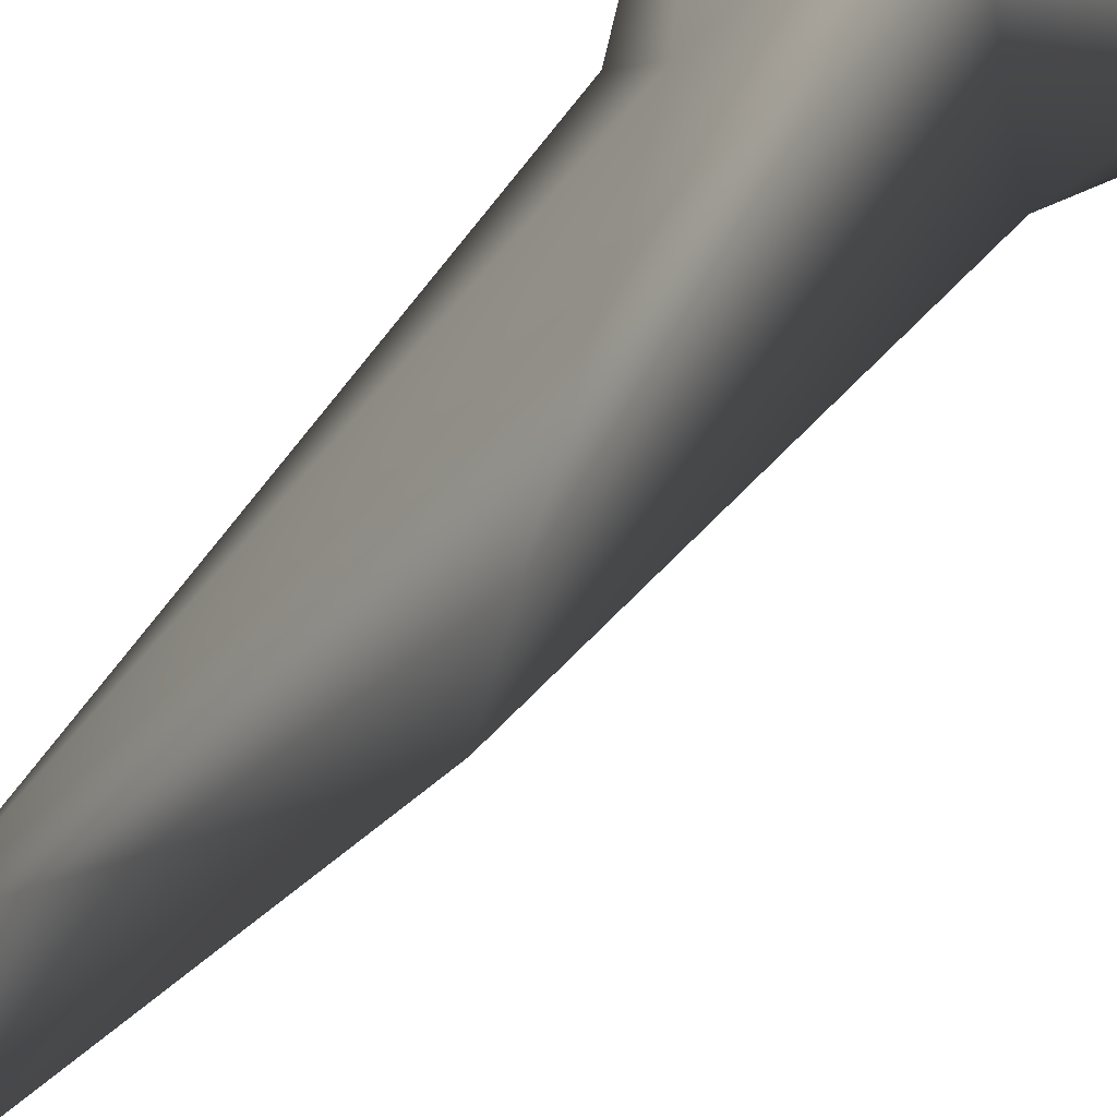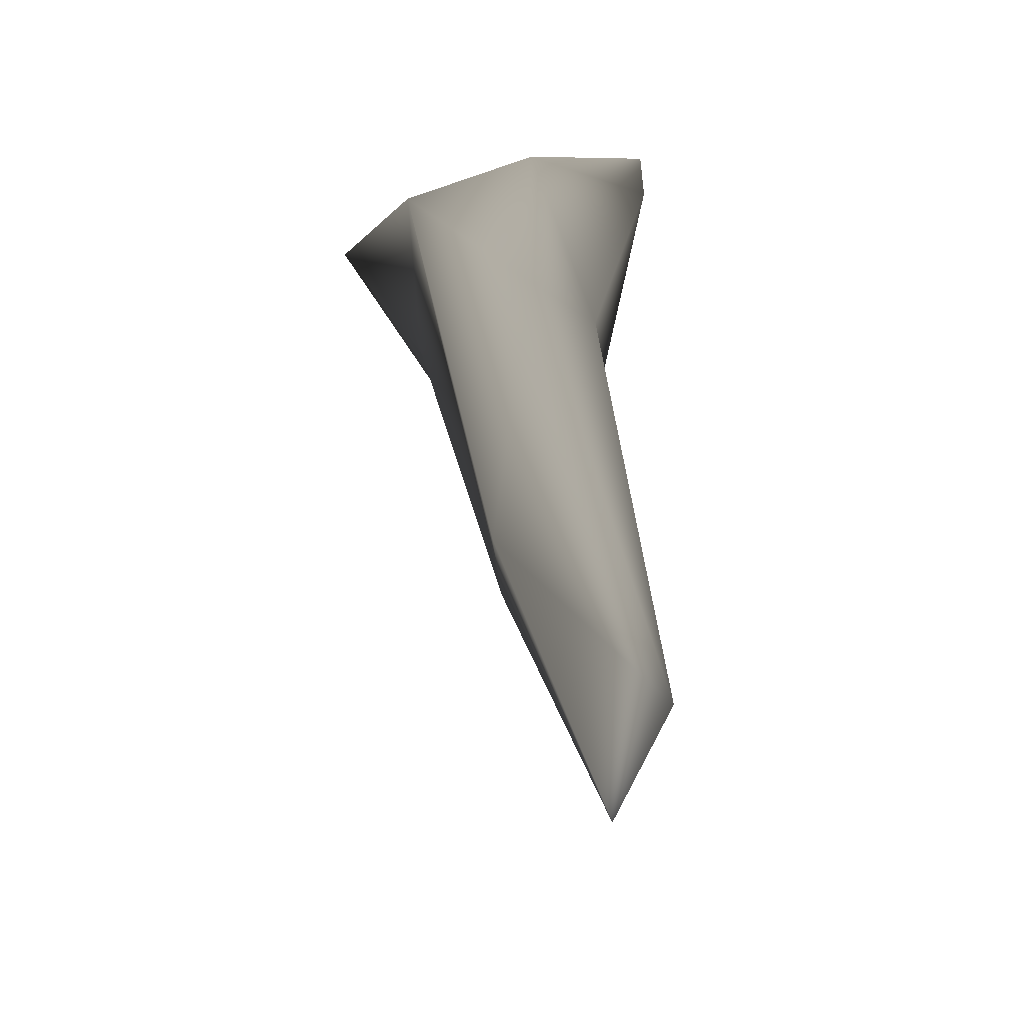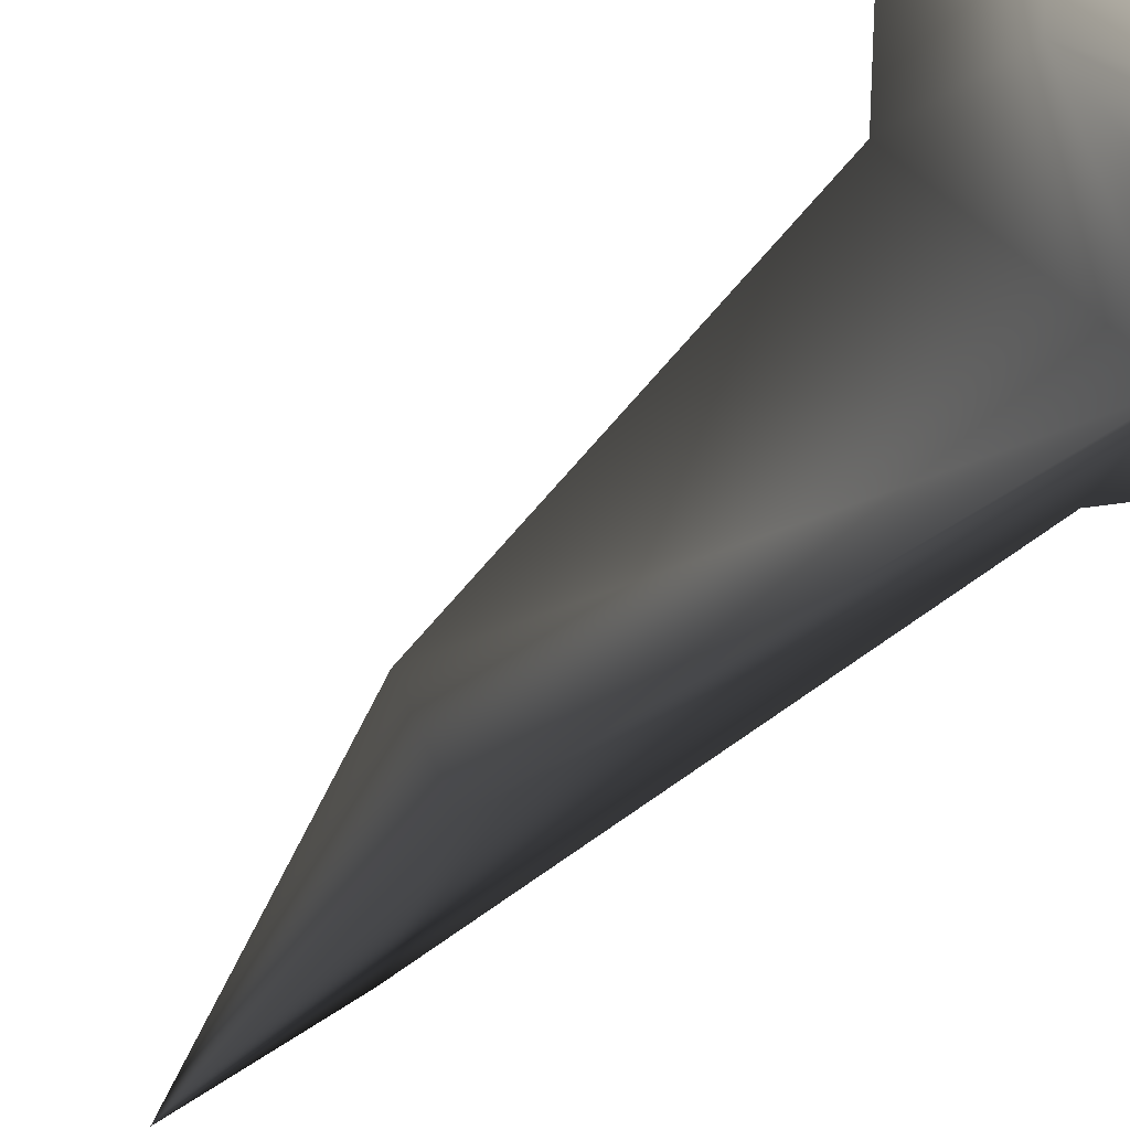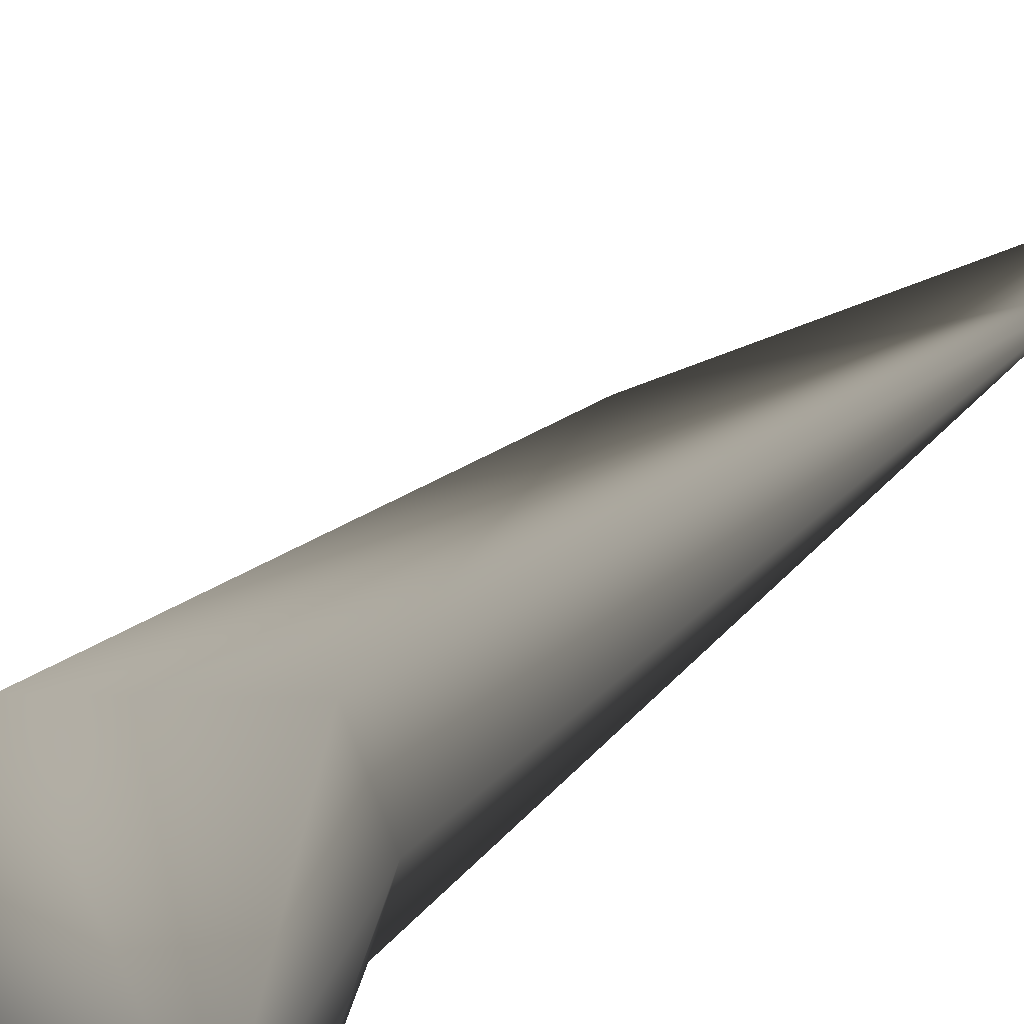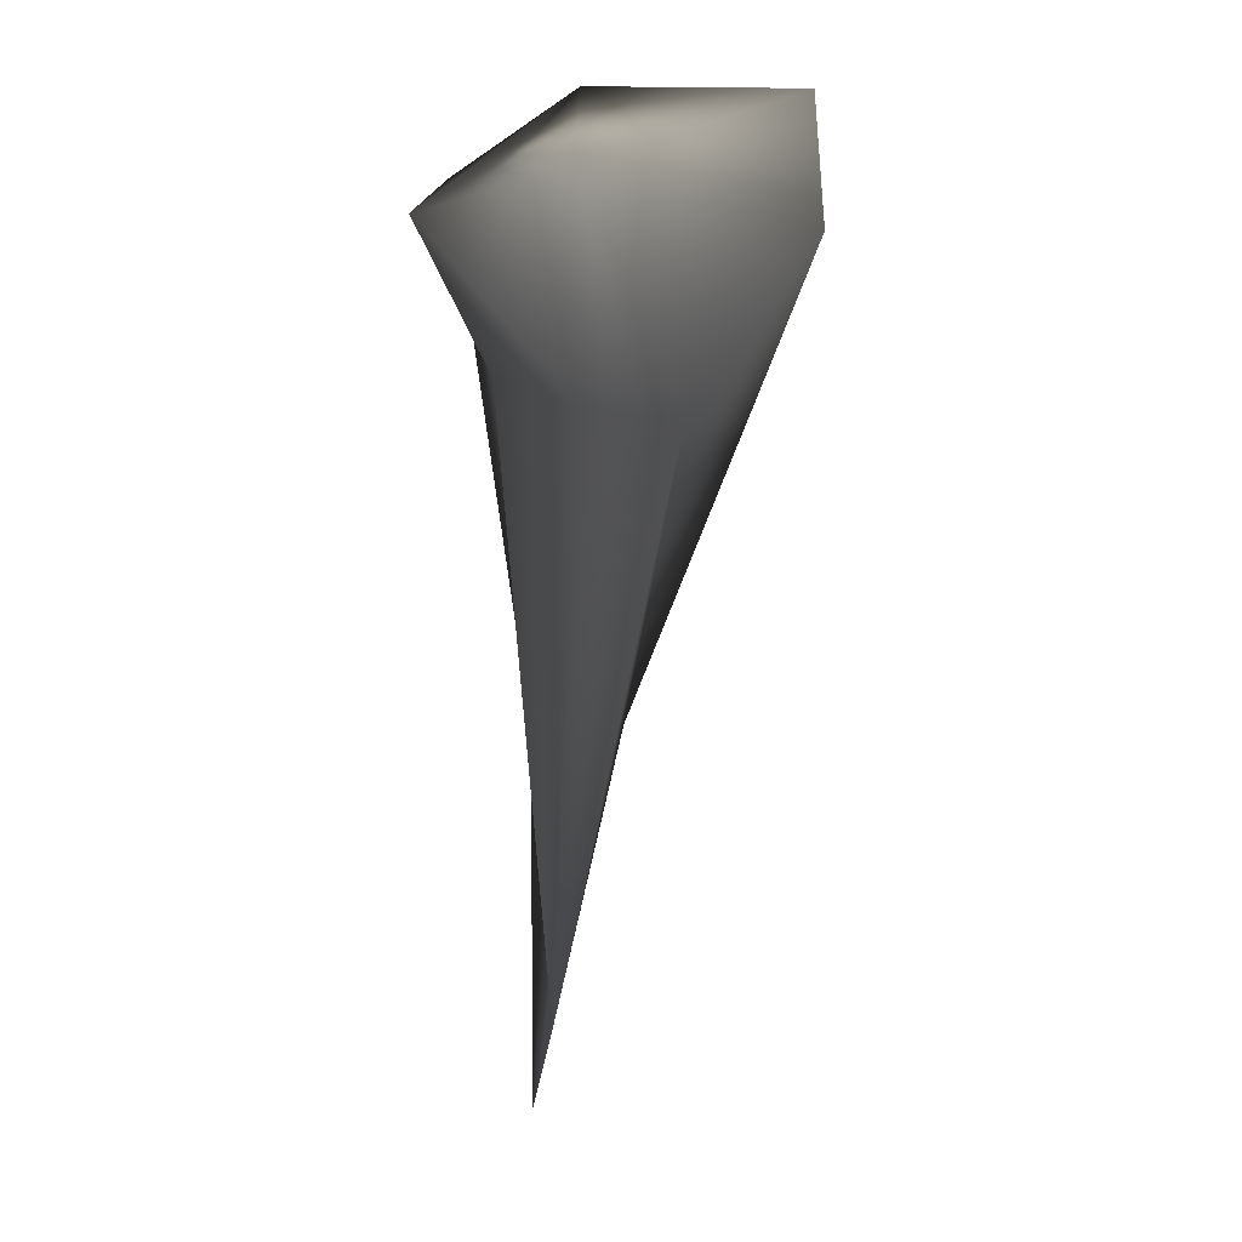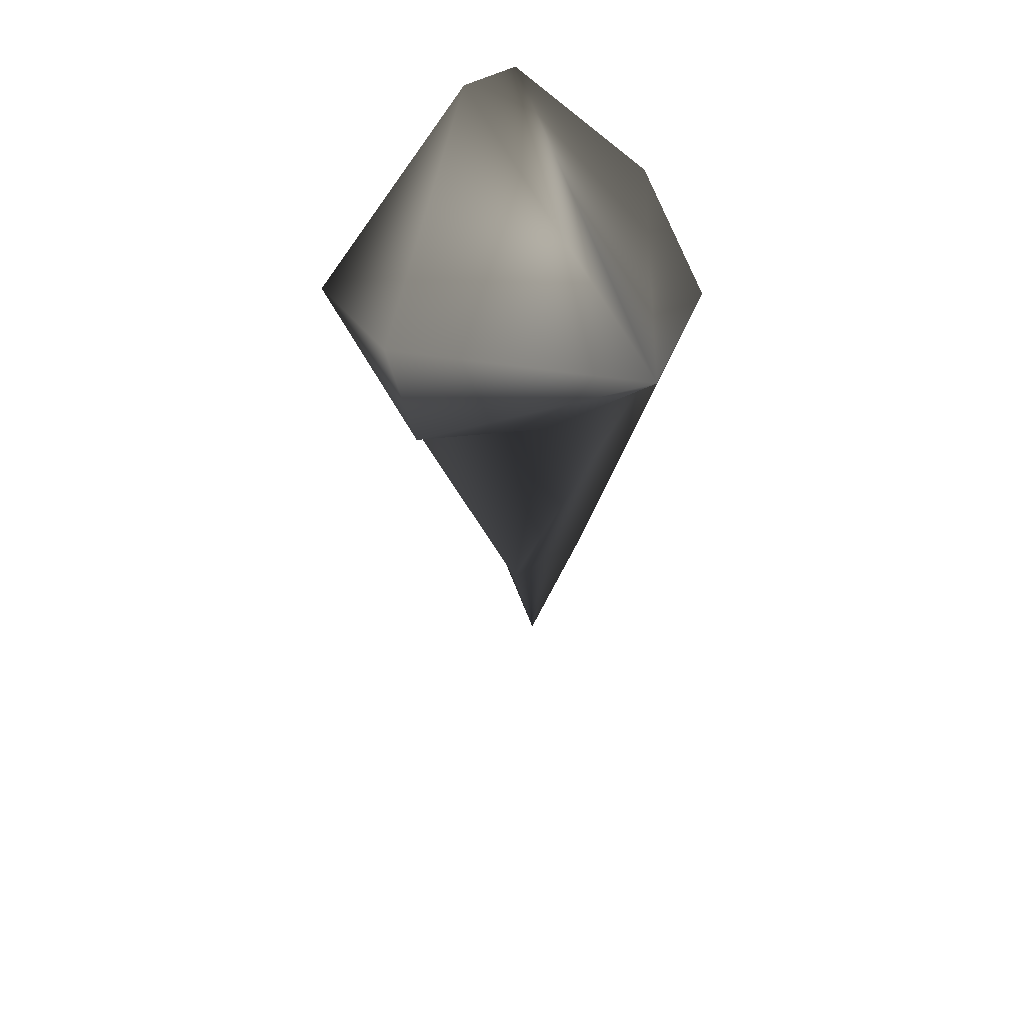
<metadata>
{"format":"obj","ext":"obj","renderer":"f3d","projection":"perspective","resolution":1024,"background":"white","views":[{"elev":67.7,"azim":28.8,"up":"+Z"},{"elev":-41.5,"azim":-141.1,"up":"+Y"},{"elev":-45.2,"azim":134.7,"up":"+Z"},{"elev":44.2,"azim":-144.2,"up":"+Z"},{"elev":26.1,"azim":-62.8,"up":"+Y"},{"elev":55.2,"azim":91.0,"up":"+Y"}]}
</metadata>
<code>
v 0.3159 1.602 -0.3582 0.7529 0.7529 0.7529
v 0.2097 0.6015 -0.1542 0.7529 0.7529 0.7529
v 0.1023 1.331 -0.1536 0.7529 0.7529 0.7529
v 0.306 0.5958 -0.0063 0.7529 0.7529 0.7529
v 0.1557 1.296 0.1854 0.7529 0.7529 0.7529
v -0.0801 0.1614 0.0453 0.7529 0.7529 0.7529
v -0.0633 1.765 0.0981 0.7529 0.7529 0.7529
v 0.5967 1.762 0.2145 0.7529 0.7529 0.7529
v 0.6216 1.711 -0.2583 0.7529 0.7529 0.7529
v 0.0183 1.626 -0.2553 0.7529 0.7529 0.7529
v 0.3159 1.602 0.3576 0.7529 0.7529 0.7529
v 0.5199 1.443 -0.0666 0.7529 0.7529 0.7529
v 0.6876 1.626 0.1602 0.7529 0.7529 0.7529
v 0.0597 1.325 0.0372 0.7529 0.7529 0.7529
v -0.1227 1.76 0 0.7529 0.7529 0.7529
v 0.0078 -0.1149 -0.0507 0.7529 0.7529 0.7529
f 1 2 3
f 4 5 6
f 1 4 2
f 7 8 9
f 1 3 10
f 7 5 11
f 11 5 4
f 12 9 13
f 10 14 7
f 7 9 15
f 13 11 12
f 8 7 11
f 9 12 1
f 9 1 10
f 6 14 3
f 10 3 14
f 6 3 2
f 16 4 6
f 11 4 12
f 12 4 1
f 15 10 7
f 9 10 15
f 5 14 6
f 7 14 5
f 16 6 2
f 16 2 4
f 8 13 9
f 13 8 11

</code>
